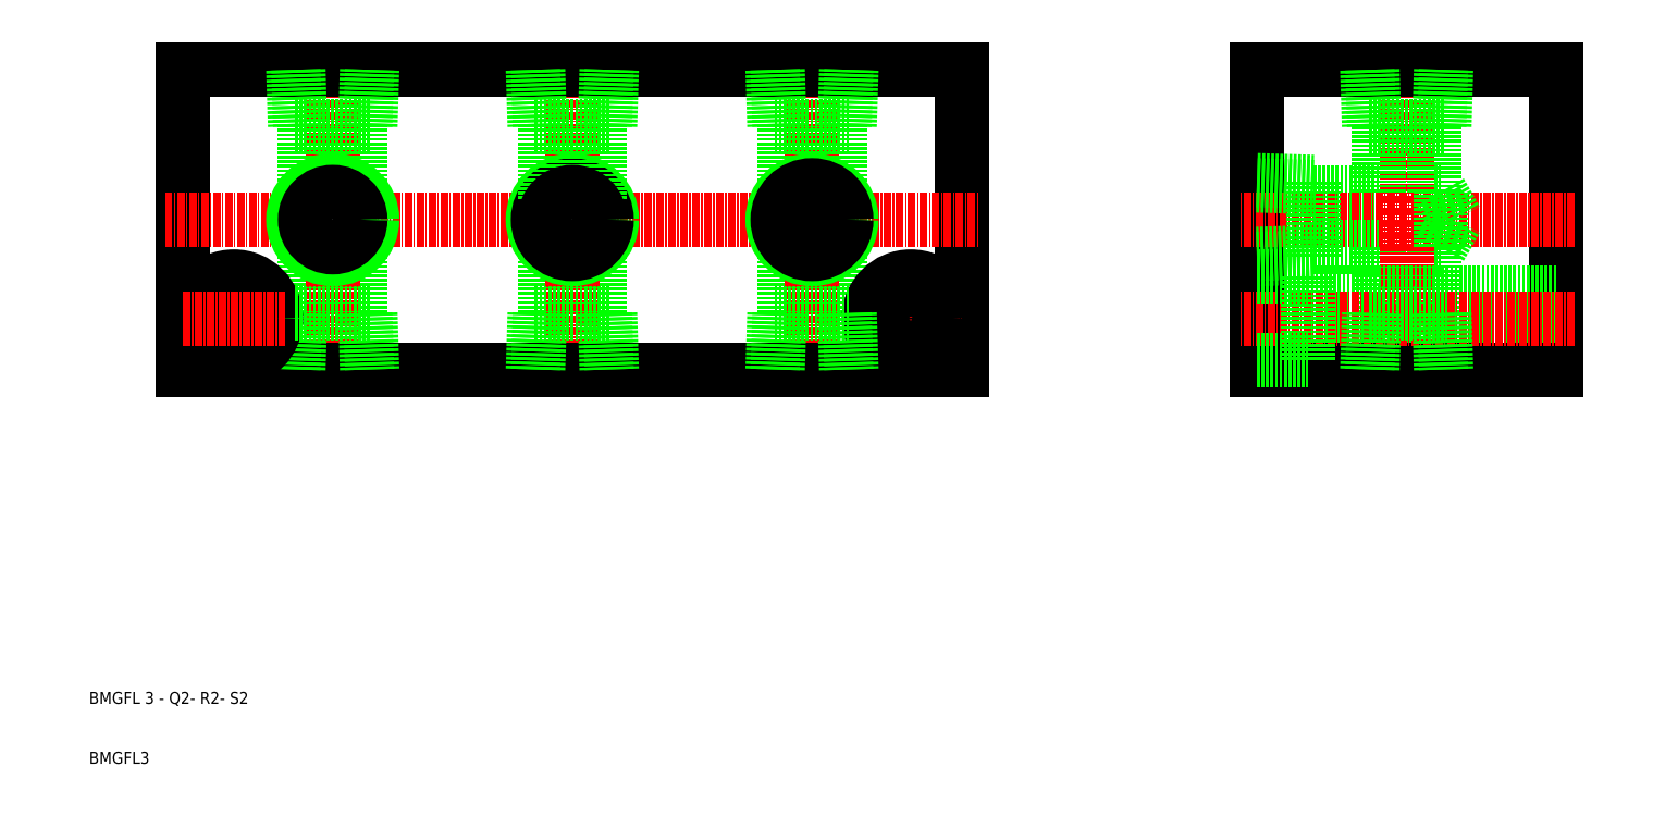
<metadata>
{"format":"dxf","ext":"dxf","renderer":"ezdxf+matplotlib","layout":"modelspace","background":"white","min_lineweight":24,"dpi":150}
</metadata>
<code>
0
SECTION
2
ENTITIES
0
LINE
8
0
10
2010
20
319
30
0
11
2010
21
331.2
31
0
0
LINE
8
0
10
2019
20
319
30
0
11
2019
21
331.2
31
0
0
LINE
8
CENTER
10
2015
20
362.6
30
0
11
2015
21
306.6
31
0
0
LINE
8
0
10
2050
20
319
30
0
11
2050
21
331.2
31
0
0
LINE
8
0
10
2059
20
319
30
0
11
2059
21
331.2
31
0
0
LINE
8
CENTER
10
2055
20
362.6
30
0
11
2055
21
306.6
31
0
0
LINE
8
0
10
2159
20
319
30
0
11
2159
21
330
31
0
0
LINE
8
0
10
2149
20
319
30
0
11
2149
21
330
31
0
0
LINE
8
CENTER
10
2154
20
362.6
30
0
11
2154
21
306.6
31
0
0
LINE
8
0
10
2129
20
359.6
30
0
11
2129
21
309.6
31
0
0
LINE
8
0
10
2179
20
359.6
30
0
11
2179
21
309.6
31
0
0
LINE
8
CENTER
10
2071
20
326.6
30
0
11
2071
21
309.6
31
0
0
LINE
8
0
10
1979
20
319
30
0
11
1979
21
331.2
31
0
0
LINE
8
CENTER
10
1958
20
326.6
30
0
11
1958
21
309.6
31
0
0
LINE
8
0
10
1970
20
319
30
0
11
1970
21
331.2
31
0
0
LINE
8
0
10
2080
20
359.6
30
0
11
2080
21
309.6
31
0
0
LINE
8
0
10
1950
20
359.6
30
0
11
1950
21
309.6
31
0
0
LINE
8
CENTER
10
1975
20
362.6
30
0
11
1975
21
306.6
31
0
0
LINE
8
0
10
2179
20
313.8
30
0
11
2137
21
313.8
31
0
0
LINE
8
0
10
2179
20
322.3
30
0
11
2137
21
322.3
31
0
0
LINE
8
0
10
2179
20
309.6
30
0
11
2129
21
309.6
31
0
0
LINE
8
CENTER
10
2182
20
318.1
30
0
11
2126
21
318.1
31
0
0
TEXT
8
0
10
1934
20
243.7
30
0
40
2
1
BMGFL3
0
TEXT
8
0
10
1934
20
253.7
30
0
40
2
1
BMGFL 3 - Q2- R2- S2
0
LINE
8
0
10
2080
20
309.6
30
0
11
1950
21
309.6
31
0
0
LINE
8
0
10
1981
20
319
30
0
11
1981
21
309.6
31
0
0
LINE
8
0
10
1980
20
319
30
0
11
1980
21
309.5
31
0
0
LINE
8
0
10
1969
20
309.5
30
0
11
1969
21
319
31
0
0
LINE
8
0
10
1968
20
309.6
30
0
11
1968
21
319
31
0
0
CIRCLE
8
0
10
1958
20
318.1
30
0
40
7
0
CIRCLE
8
0
10
1958
20
318.1
30
0
40
4.25
0
LINE
8
CENTER
10
1950
20
318.1
30
0
11
1967
21
318.1
31
0
0
LINE
8
0
10
1968
20
319
30
0
11
1981
21
319
31
0
0
LINE
8
CENTER
10
2062
20
318.1
30
0
11
2080
21
318.1
31
0
0
CIRCLE
8
0
10
2071
20
318.1
30
0
40
7
0
CIRCLE
8
0
10
2071
20
318.1
30
0
40
4.25
0
LINE
8
0
10
2020
20
319
30
0
11
2020
21
309.5
31
0
0
LINE
8
0
10
2021
20
319
30
0
11
2021
21
309.6
31
0
0
LINE
8
0
10
2008
20
309.6
30
0
11
2008
21
319
31
0
0
LINE
8
0
10
2009
20
309.5
30
0
11
2009
21
319
31
0
0
LINE
8
0
10
2048
20
309.6
30
0
11
2048
21
319
31
0
0
LINE
8
0
10
2049
20
309.5
30
0
11
2049
21
319
31
0
0
LINE
8
0
10
2060
20
319
30
0
11
2060
21
309.5
31
0
0
LINE
8
0
10
2061
20
319
30
0
11
2061
21
309.6
31
0
0
LINE
8
0
10
2008
20
319
30
0
11
2021
21
319
31
0
0
LINE
8
0
10
2048
20
319
30
0
11
2061
21
319
31
0
0
LINE
8
0
10
2137
20
325.1
30
0
11
2137
21
311.1
31
0
0
LINE
8
0
10
2129
20
311.1
30
0
11
2137
21
311.1
31
0
0
LINE
8
0
10
2129
20
325.1
30
0
11
2137
21
325.1
31
0
0
LINE
8
0
10
2159
20
319
30
0
11
2160
21
309.5
31
0
0
LINE
8
0
10
2160
20
319
30
0
11
2161
21
309.6
31
0
0
LINE
8
0
10
2147
20
309.6
30
0
11
2148
21
319
31
0
0
LINE
8
0
10
2148
20
309.5
30
0
11
2149
21
319
31
0
0
LINE
8
0
10
2148
20
319
30
0
11
2160
21
319
31
0
0
LINE
8
0
10
2138
20
339.2
30
0
11
2149
21
339.2
31
0
0
LINE
8
0
10
2129
20
359.6
30
0
11
2179
21
359.6
31
0
0
LINE
8
CENTER
10
2182
20
334.6
30
0
11
2126
21
334.6
31
0
0
LINE
8
0
10
2138
20
330
30
0
11
2149
21
330
31
0
0
LINE
8
CENTER
10
1947
20
334.6
30
0
11
2083
21
334.6
31
0
0
LINE
8
0
10
1950
20
359.6
30
0
11
2080
21
359.6
31
0
0
LINE
8
0
10
1980
20
350.2
30
0
11
1980
21
359.6
31
0
0
LINE
8
0
10
1981
20
350.2
30
0
11
1981
21
359.6
31
0
0
LINE
8
0
10
1968
20
359.6
30
0
11
1968
21
350.2
31
0
0
LINE
8
0
10
1969
20
359.6
30
0
11
1969
21
350.2
31
0
0
LINE
8
0
10
1979
20
338
30
0
11
1979
21
350.2
31
0
0
LINE
8
0
10
1970
20
338
30
0
11
1970
21
350.2
31
0
0
CIRCLE
8
0
10
1975
20
334.6
30
0
40
5.723
0
CIRCLE
8
0
10
1975
20
334.6
30
0
40
6.579
0
CIRCLE
8
0
10
1975
20
334.6
30
0
40
4.6
0
LINE
8
0
10
1968
20
350.2
30
0
11
1981
21
350.2
31
0
0
LINE
8
0
10
2009
20
359.6
30
0
11
2009
21
350.2
31
0
0
LINE
8
0
10
2008
20
359.6
30
0
11
2008
21
350.2
31
0
0
LINE
8
0
10
2021
20
350.2
30
0
11
2021
21
359.6
31
0
0
LINE
8
0
10
2020
20
350.2
30
0
11
2020
21
359.6
31
0
0
LINE
8
0
10
2049
20
359.6
30
0
11
2049
21
350.2
31
0
0
LINE
8
0
10
2048
20
359.6
30
0
11
2048
21
350.2
31
0
0
LINE
8
0
10
2061
20
350.2
30
0
11
2061
21
359.6
31
0
0
LINE
8
0
10
2060
20
350.2
30
0
11
2060
21
359.6
31
0
0
CIRCLE
8
0
10
2015
20
334.6
30
0
40
6.579
0
CIRCLE
8
0
10
2015
20
334.6
30
0
40
5.723
0
LINE
8
0
10
2010
20
338
30
0
11
2010
21
350.2
31
0
0
LINE
8
0
10
2019
20
338
30
0
11
2019
21
350.2
31
0
0
CIRCLE
8
0
10
2055
20
334.6
30
0
40
6.579
0
LINE
8
0
10
2050
20
338
30
0
11
2050
21
350.2
31
0
0
LINE
8
0
10
2059
20
338
30
0
11
2059
21
350.2
31
0
0
CIRCLE
8
0
10
2055
20
334.6
30
0
40
5.723
0
CIRCLE
8
0
10
2015
20
334.6
30
0
40
4.6
0
CIRCLE
8
0
10
2055
20
334.6
30
0
40
4.6
0
LINE
8
0
10
2008
20
350.2
30
0
11
2021
21
350.2
31
0
0
LINE
8
0
10
2048
20
350.2
30
0
11
2061
21
350.2
31
0
0
LINE
8
0
10
2138
20
340.8
30
0
11
2138
21
328.3
31
0
0
LINE
8
0
10
2138
20
328.3
30
0
11
2129
21
328
31
0
0
LINE
8
0
10
2138
20
329.1
30
0
11
2129
21
328.8
31
0
0
LINE
8
0
10
2129
20
341.1
30
0
11
2138
21
340.8
31
0
0
LINE
8
0
10
2129
20
340.3
30
0
11
2138
21
340
31
0
0
LINE
8
0
10
2160
20
350.2
30
0
11
2161
21
359.6
31
0
0
LINE
8
0
10
2159
20
350.2
30
0
11
2160
21
359.6
31
0
0
LINE
8
0
10
2148
20
359.6
30
0
11
2149
21
350.2
31
0
0
LINE
8
0
10
2147
20
359.6
30
0
11
2148
21
350.2
31
0
0
LINE
8
0
10
2159
20
339.2
30
0
11
2159
21
350.2
31
0
0
LINE
8
0
10
2149
20
339.2
30
0
11
2149
21
350.2
31
0
0
LINE
8
0
10
2160
20
330
30
0
11
2160
21
339.2
31
0
0
LINE
8
0
10
2160
20
330
30
0
11
2162
21
334.6
31
0
0
LINE
8
0
10
2159
20
330
30
0
11
2160
21
330
31
0
0
LINE
8
0
10
2159
20
339.2
30
0
11
2160
21
339.2
31
0
0
LINE
8
0
10
2160
20
339.2
30
0
11
2162
21
334.6
31
0
0
LINE
8
0
10
2148
20
350.2
30
0
11
2160
21
350.2
31
0
0
ENDSEC
0
EOF

</code>
